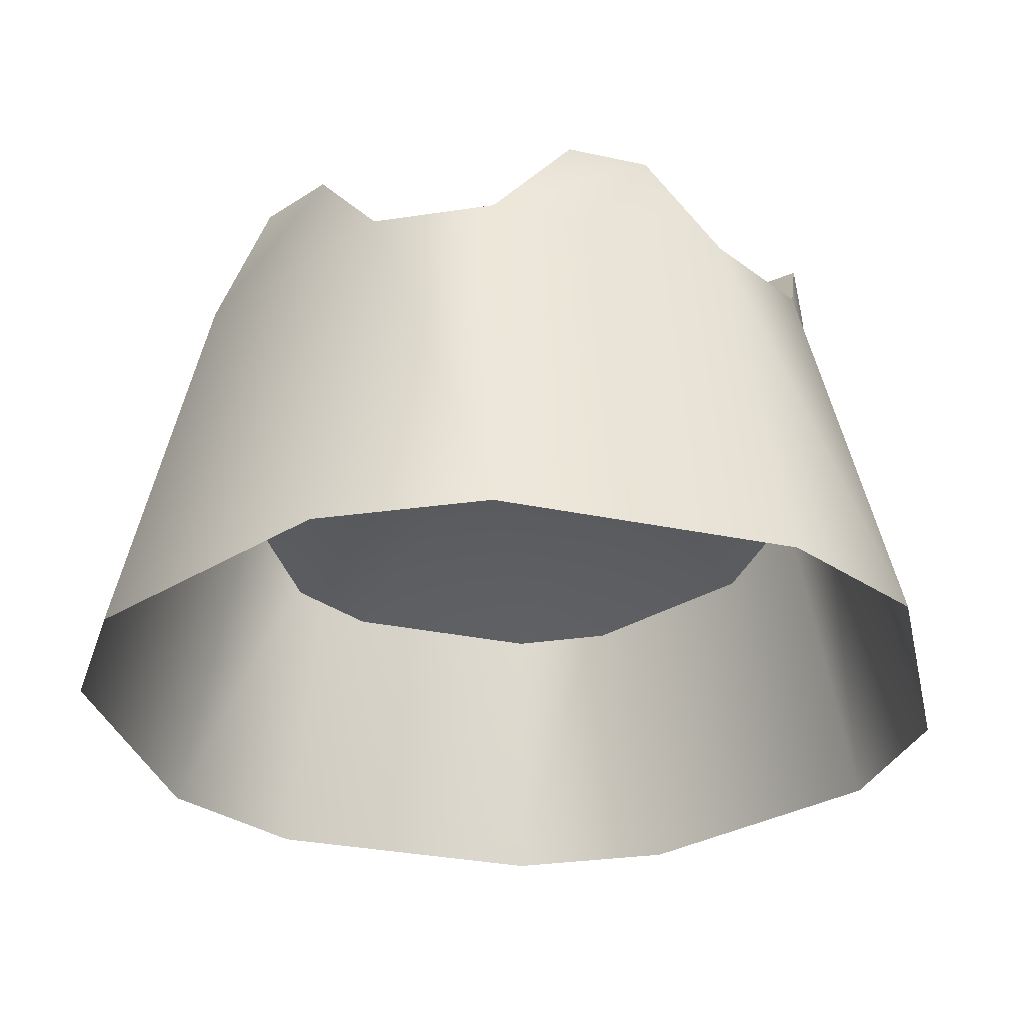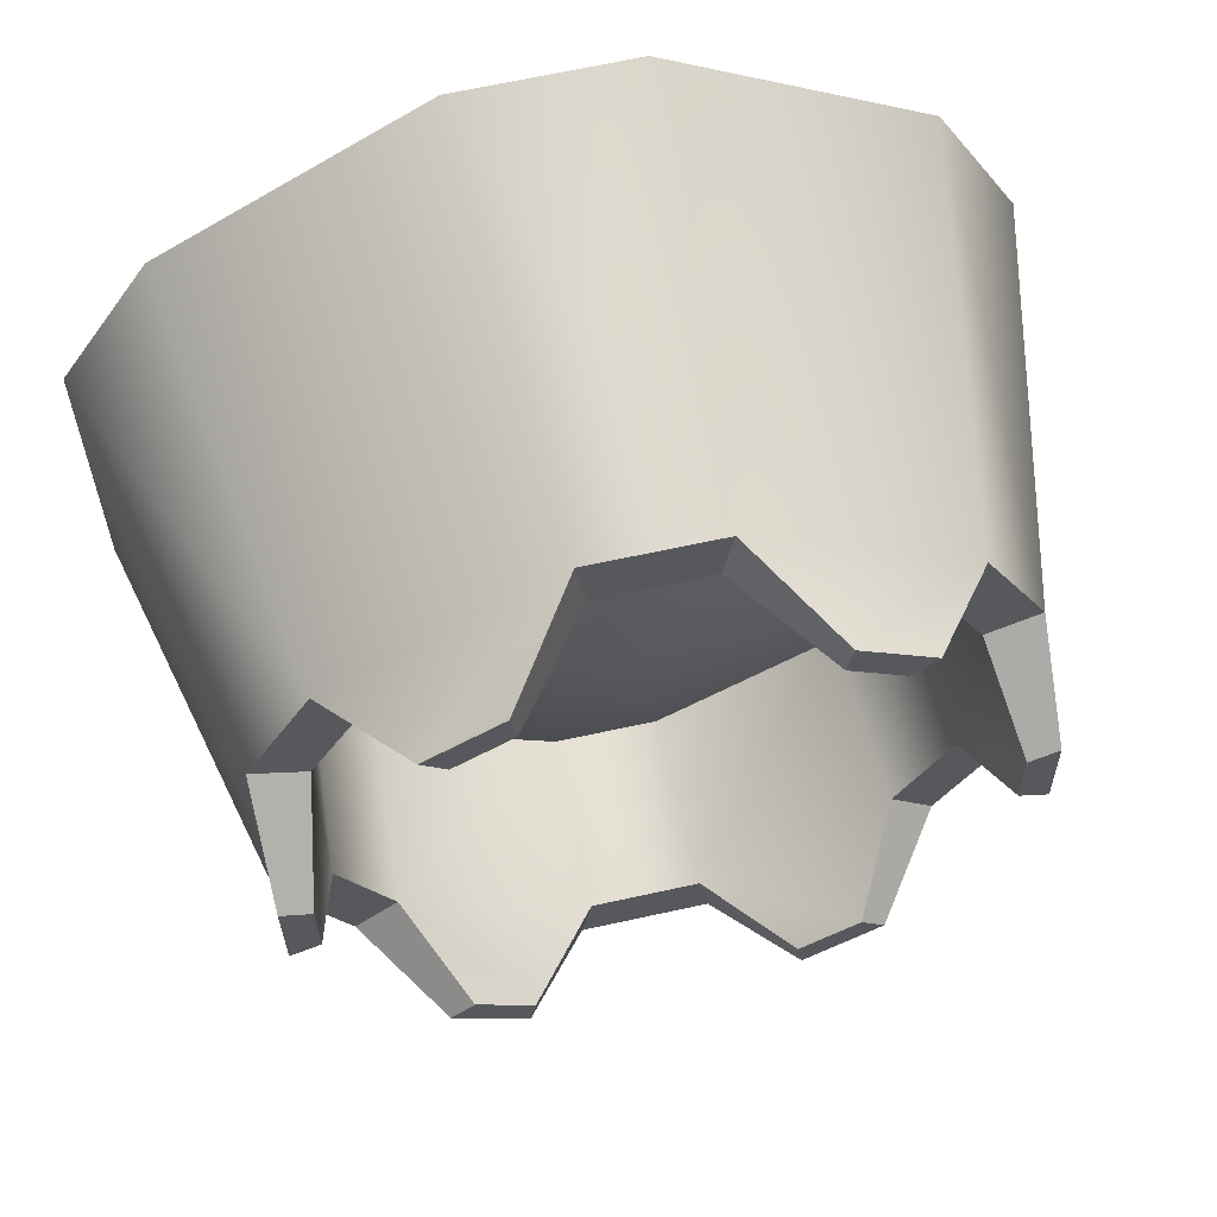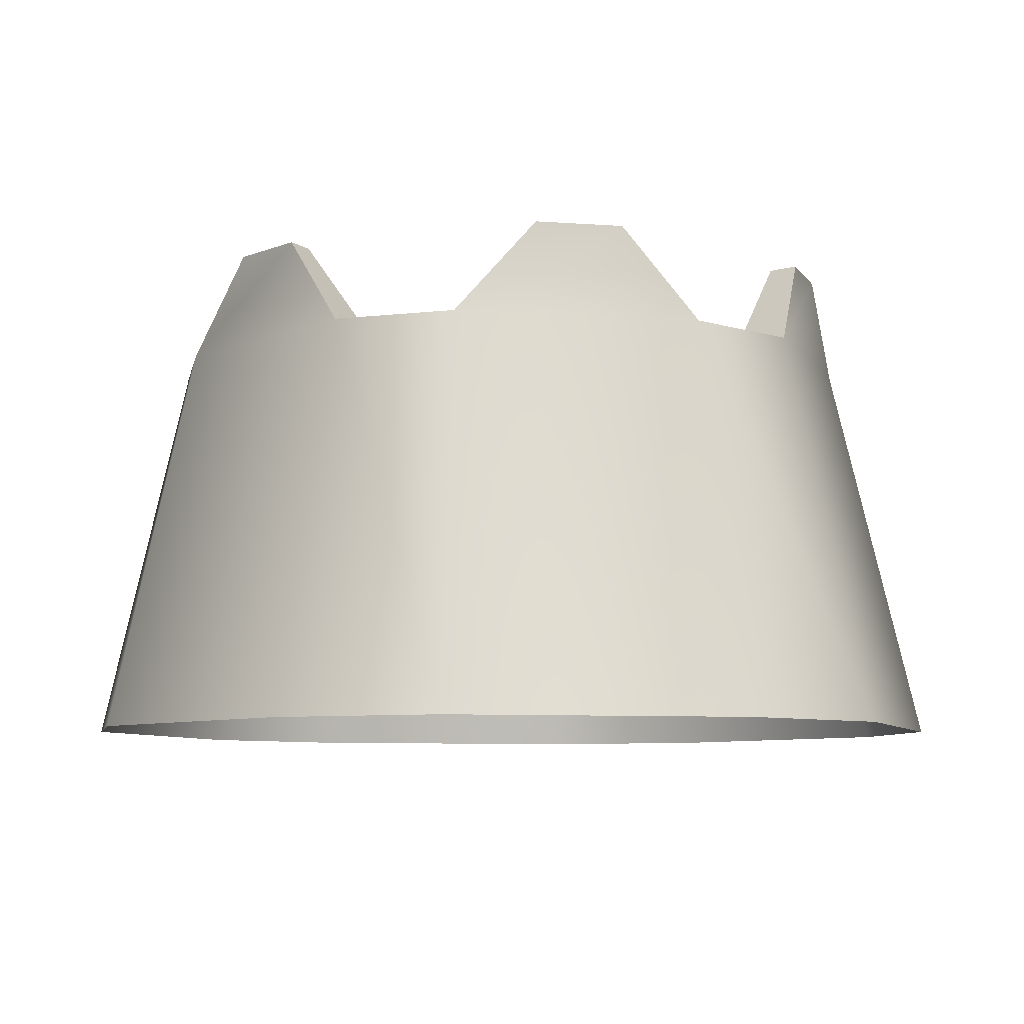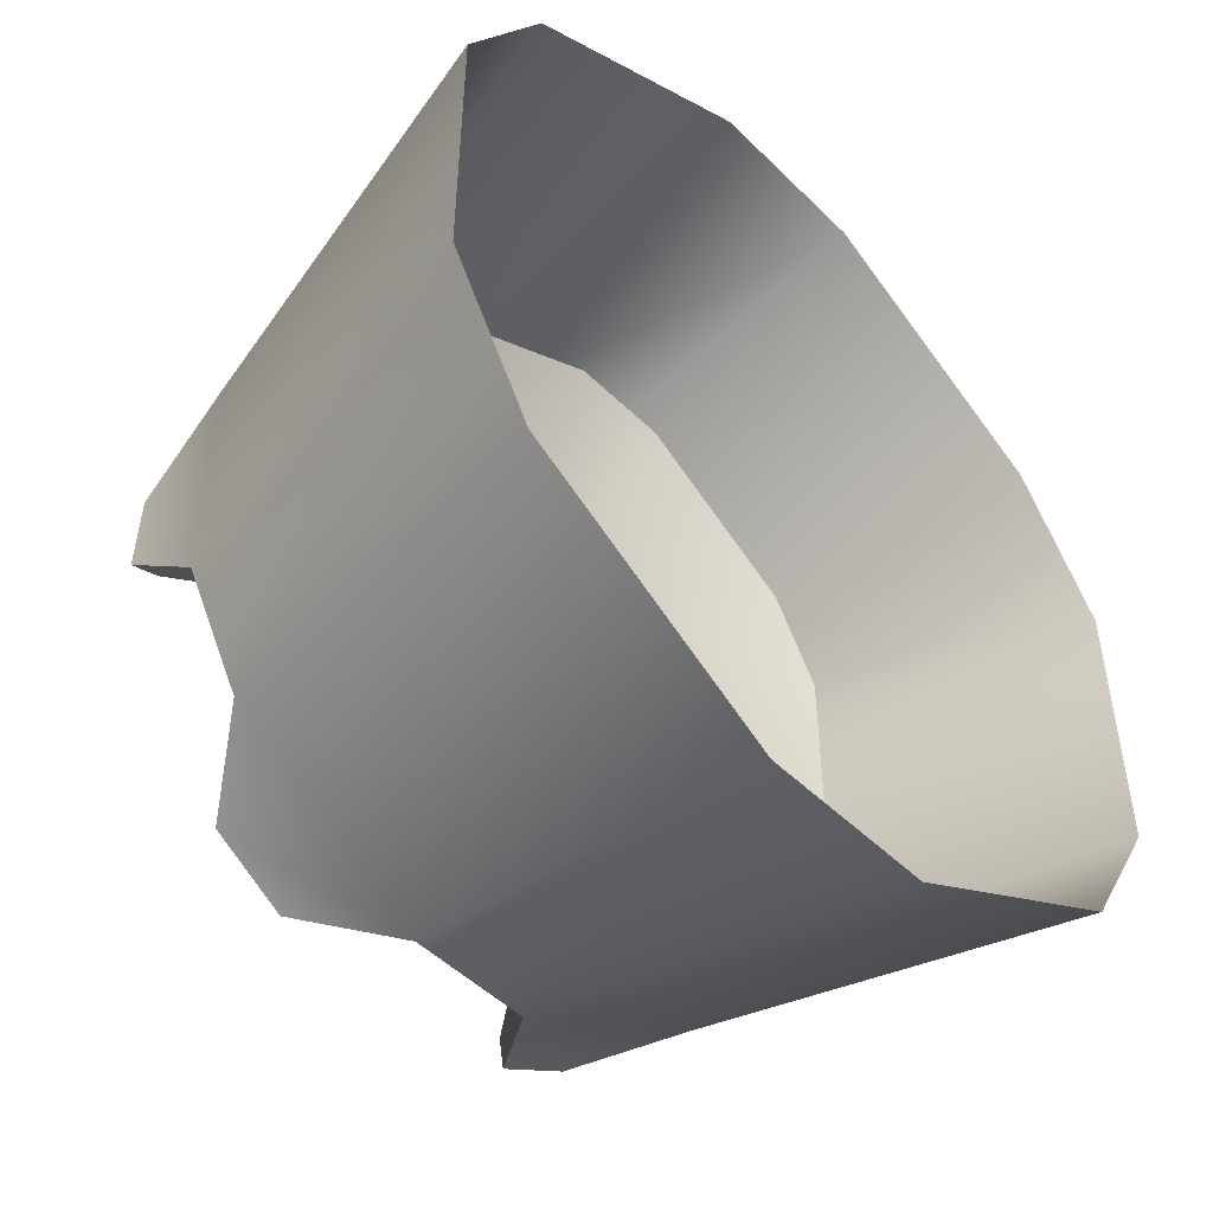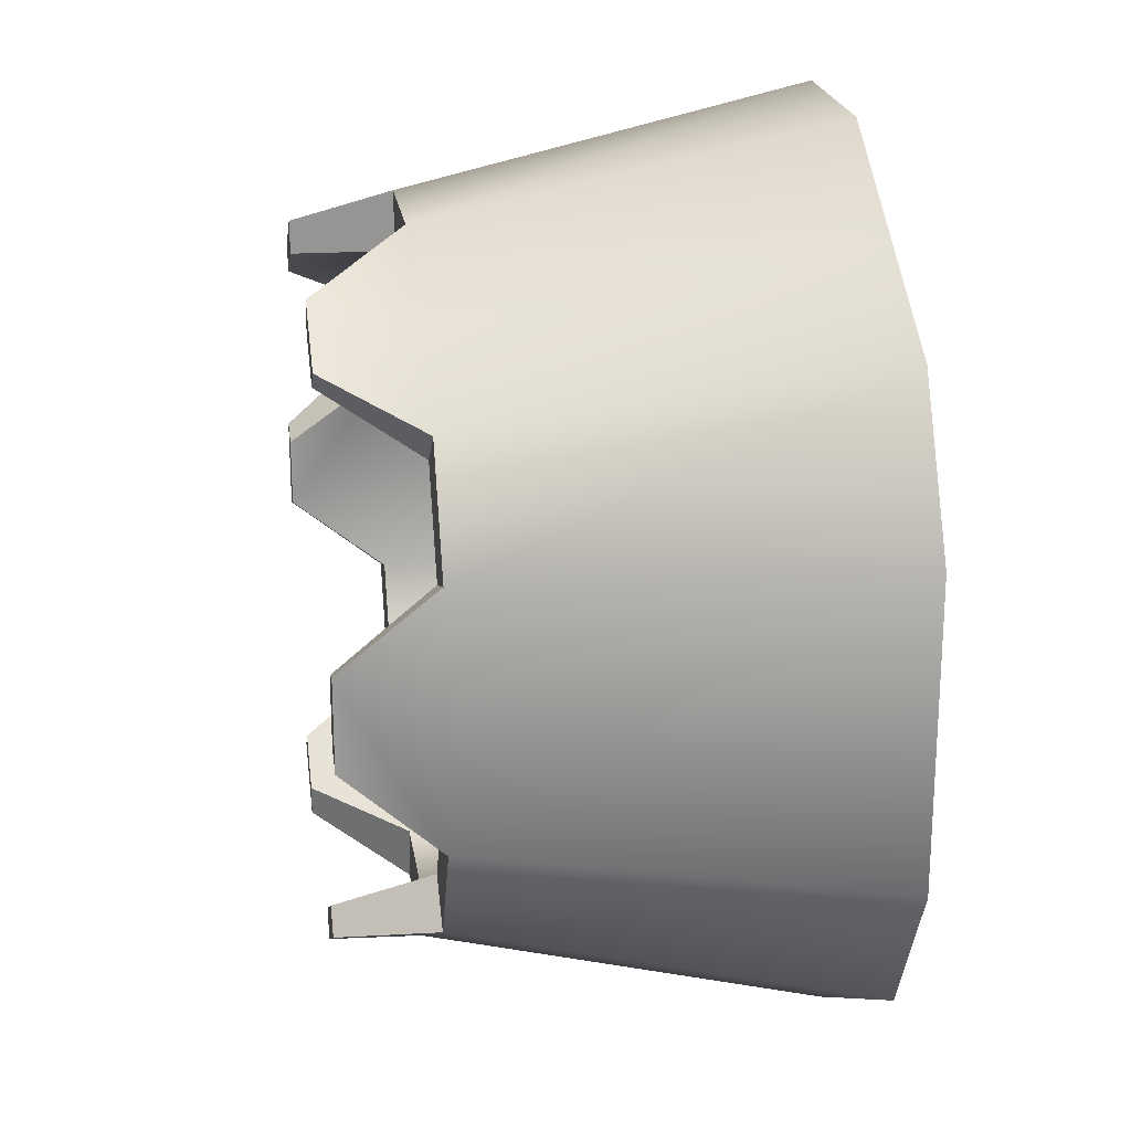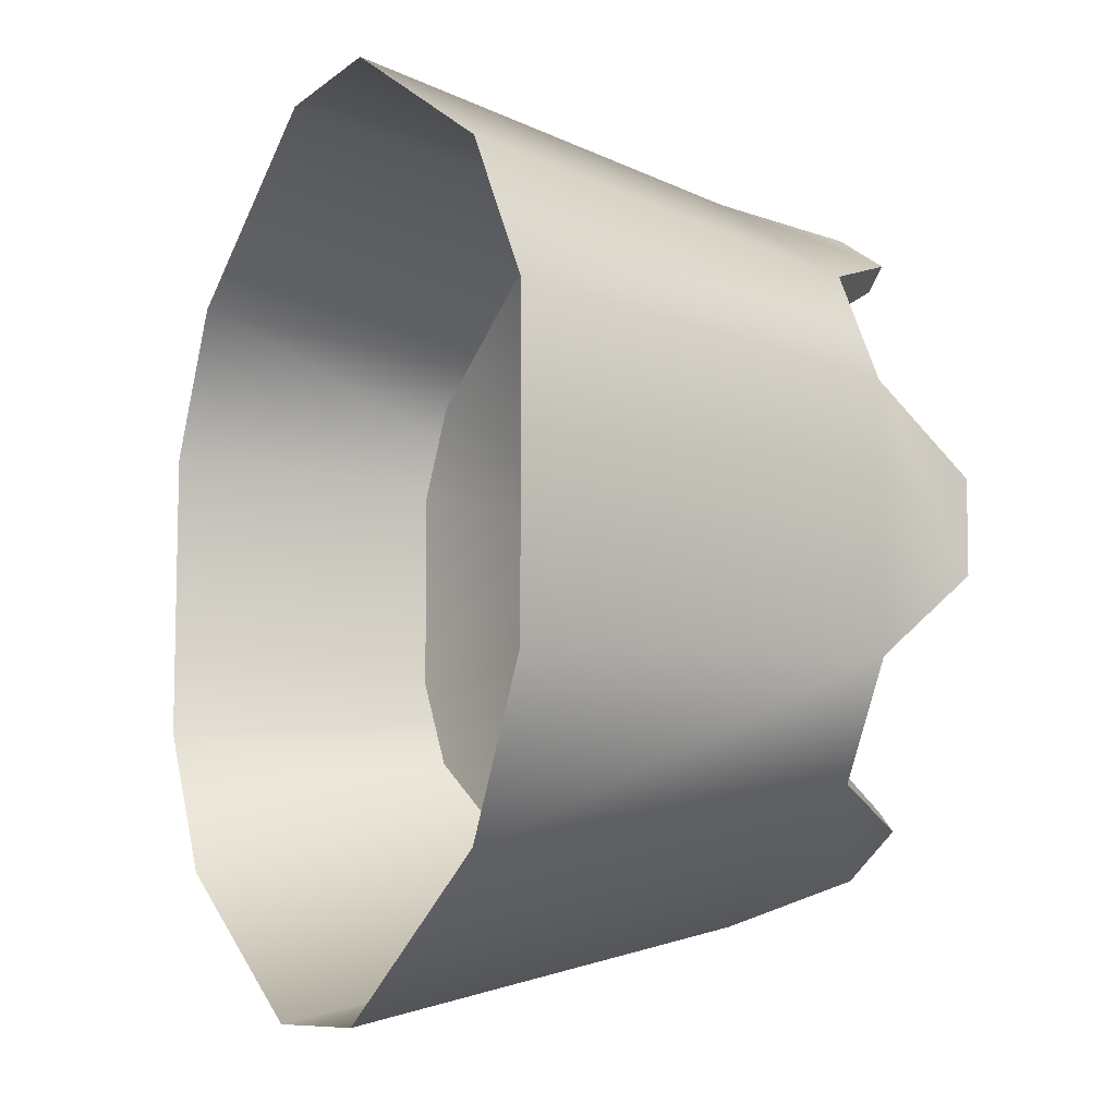
<metadata>
{"format":"obj","ext":"obj","renderer":"f3d","projection":"perspective","resolution":1024,"background":"white","views":[{"elev":-29.8,"azim":12.6,"up":"+Y"},{"elev":61.2,"azim":167.2,"up":"+Z"},{"elev":-7.5,"azim":78.7,"up":"+Y"},{"elev":-49.8,"azim":-46.9,"up":"+Z"},{"elev":21.8,"azim":-98.5,"up":"+Z"},{"elev":-8.6,"azim":63.7,"up":"+Z"}]}
</metadata>
<code>
v  64.6 0 -21.79
v  50.85 59.4 -18.51
v  50.85 59.4 18.51
v  64.6 0 22.51
v  51.51 0 -44.62
v  41.45 59.4 -34.78
v  13.15 0 -66.77
v  9.396 59.4 -53.29
v  -12.82 0 -66.83
v  -9.396 59.4 -53.29
v  -51.18 0 -44.68
v  -41.45 59.4 -34.78
v  -63.99 0 -22.23
v  -50.85 59.4 -18.51
v  -63.99 0 22.07
v  -50.85 59.4 18.51
v  -51.37 0 44.28
v  -41.45 59.4 34.78
v  -13 0 66.43
v  -9.396 59.4 53.29
v  12.49 0 66.1
v  9.396 59.4 53.29
v  50.85 0 43.95
v  41.45 59.4 34.78
v  19.81 73.38 -46.88
v  19 73.38 -42.28
v  27.43 73.38 -37.34
v  31 73.38 -40.34
v  -31.15 73.38 -40.21
v  -27.58 73.38 -37.21
v  -18.71 73.38 -42.39
v  -19.52 73.38 -46.98
v  -50.36 73.38 7.103
v  -45.97 73.38 5.506
v  -46.15 73.38 -4.522
v  -50.53 73.38 -6.118
v  -20.18 73.38 46.75
v  -19.36 73.38 42.15
v  -27.51 73.38 37.26
v  -31.09 73.38 40.27
v  30.98 73.38 40.36
v  27.4 73.38 37.36
v  19.24 73.38 42.2
v  20.05 73.38 46.79
v  50.51 73.38 6.228
v  50.39 73.38 -6.943
v  46 73.38 -5.346
v  46.13 73.38 4.631
v  7.949 59.4 -45.08
v  35.07 59.4 -29.43
v  -35.07 59.4 -29.43
v  -7.949 59.4 -45.08
v  -43.02 59.4 15.66
v  -43.02 59.4 -15.66
v  -7.949 59.4 45.08
v  -35.07 59.4 29.43
v  35.07 59.4 29.43
v  7.949 59.4 45.08
v  43.02 59.4 -15.66
v  43.02 59.4 15.66
v  41.01 33.74 -14.93
v  33.43 33.74 -28.05
v  -2.725 47.42 4.836
v  7.578 33.74 -42.98
v  -7.578 33.74 -42.98
v  -33.43 33.74 -28.05
v  -41.01 33.74 -14.93
v  -41.01 33.74 14.93
v  -33.43 33.74 28.05
v  -7.578 33.74 42.98
v  7.578 33.74 42.98
v  33.43 33.74 28.05
v  41.01 33.74 14.93
g col_Brazier_01
f 1 2 3 4
f 5 6 2 1
f 7 8 6 5
f 9 10 8 7
f 11 12 10 9
f 13 14 12 11
f 15 16 14 13
f 17 18 16 15
f 19 20 18 17
f 21 22 20 19
f 23 24 22 21
f 4 3 24 23
f 25 26 27 28
f 29 30 31 32
f 33 34 35 36
f 37 38 39 40
f 41 42 43 44
f 45 46 47 48
f 26 49 50 27
f 30 51 52 31
f 34 53 54 35
f 38 55 56 39
f 42 57 58 43
f 47 59 60 48
f 61 62 63
f 62 64 63
f 64 65 63
f 65 66 63
f 66 67 63
f 67 68 63
f 68 69 63
f 69 70 63
f 70 71 63
f 71 72 63
f 72 73 63
f 73 61 63
f 46 45 3 2
f 25 28 6 8
f 29 32 10 12
f 33 36 14 16
f 37 40 18 20
f 41 44 22 24
f 62 61 59 50
f 64 62 50 49
f 65 64 49 52
f 66 65 52 51
f 67 66 51 54
f 68 67 54 53
f 69 68 53 56
f 70 69 56 55
f 71 70 55 58
f 72 71 58 57
f 73 72 57 60
f 61 73 60 59
f 49 8 10 52
f 25 8 49 26
f 32 31 52 10
f 29 12 51 30
f 51 12 14 54
f 36 35 54 14
f 40 39 56 18
f 44 43 58 22
f 55 20 22 58
f 57 24 3 60
f 41 24 57 42
f 53 16 18 56
f 33 16 53 34
f 37 20 55 38
f 28 27 50 6
f 59 2 6 50
f 46 2 59 47
f 45 48 60 3

</code>
